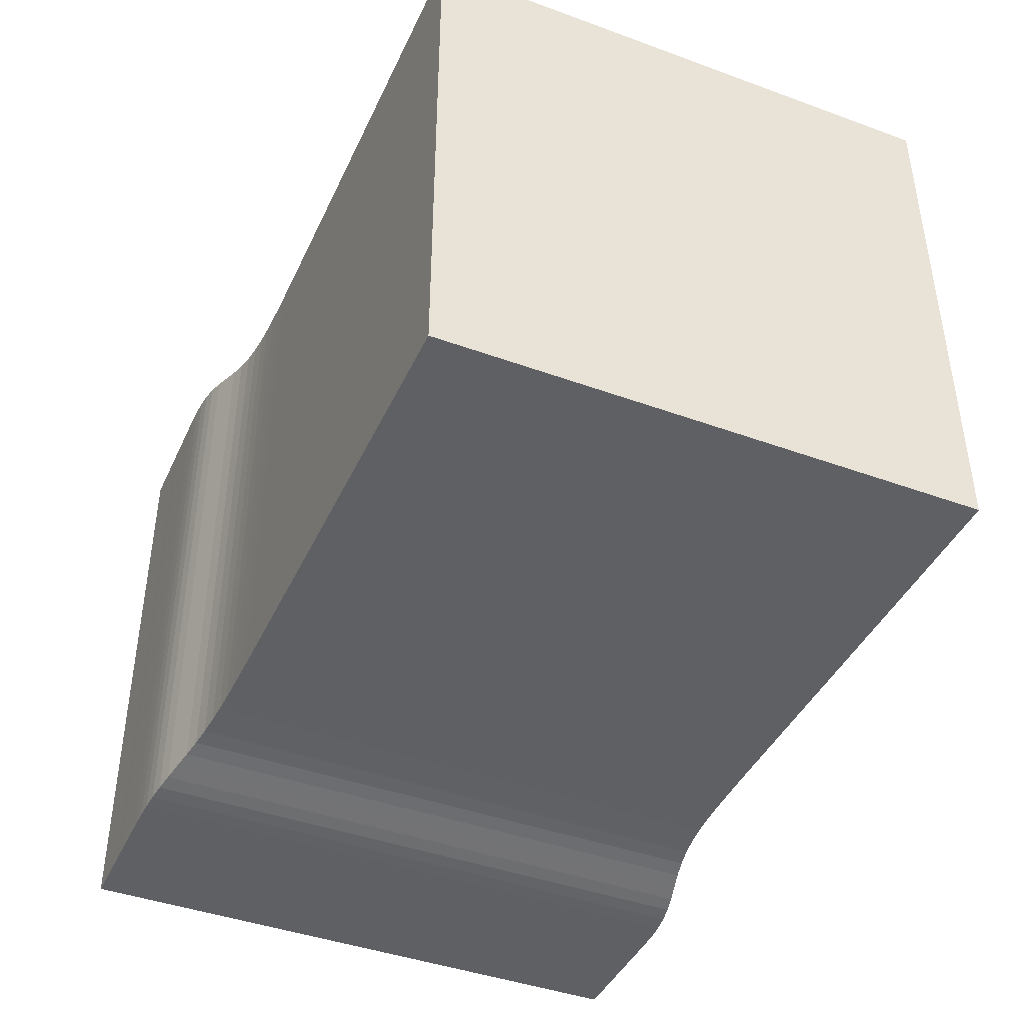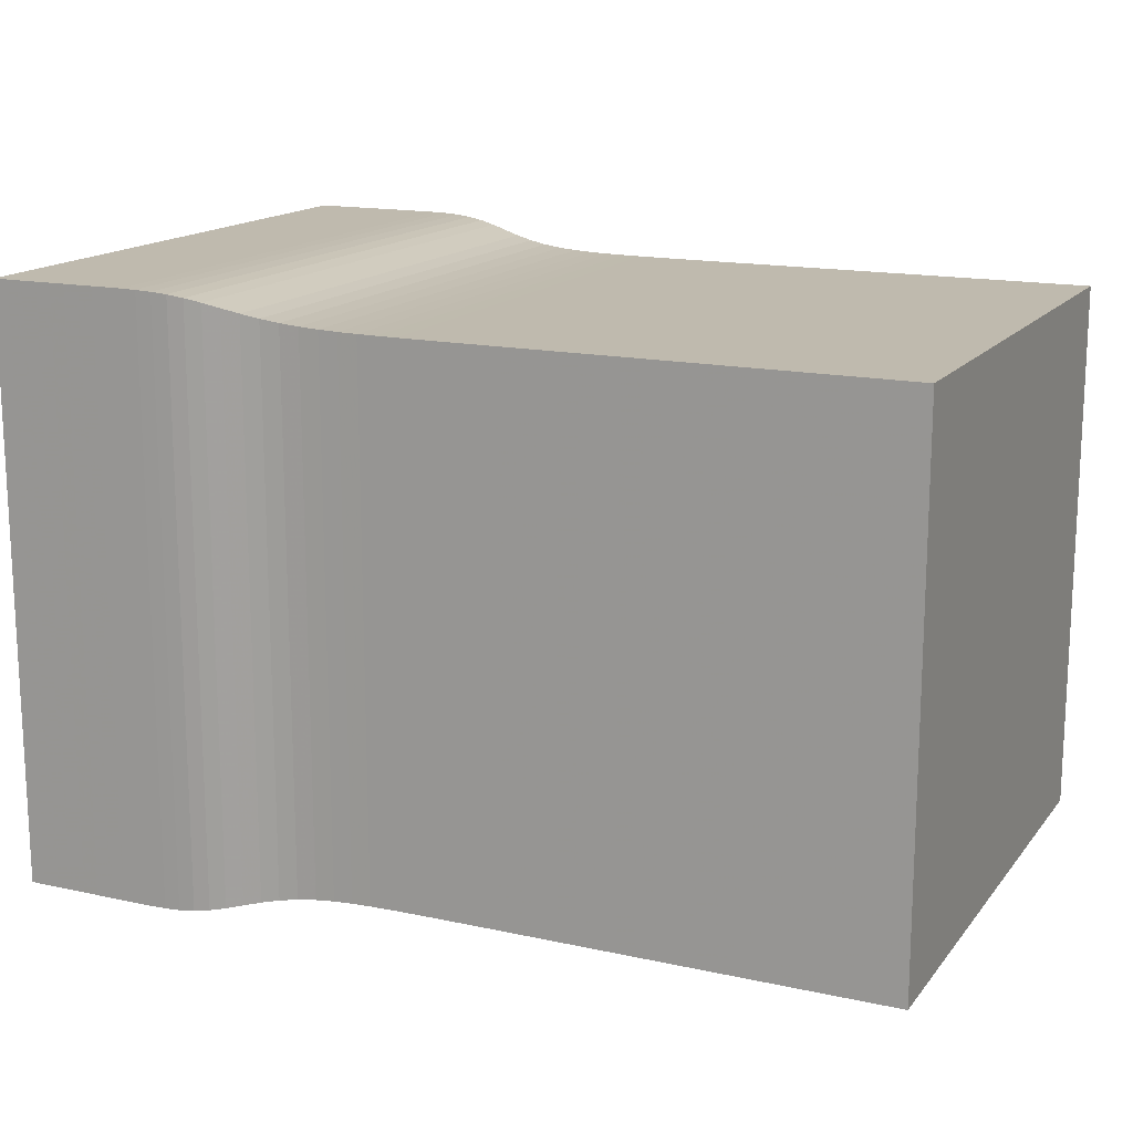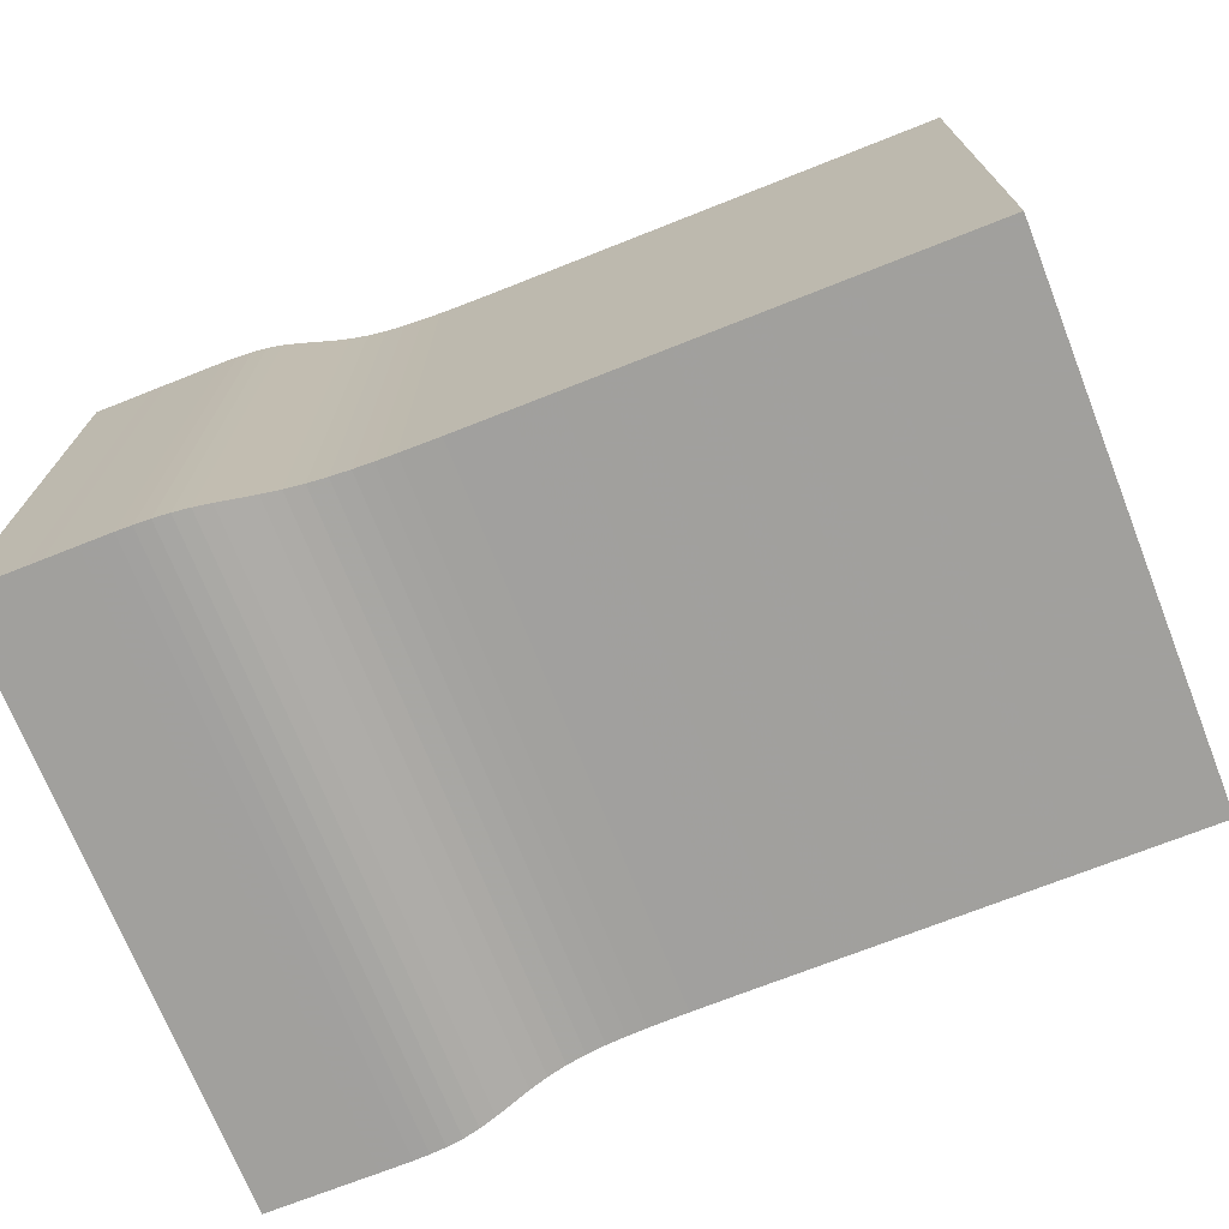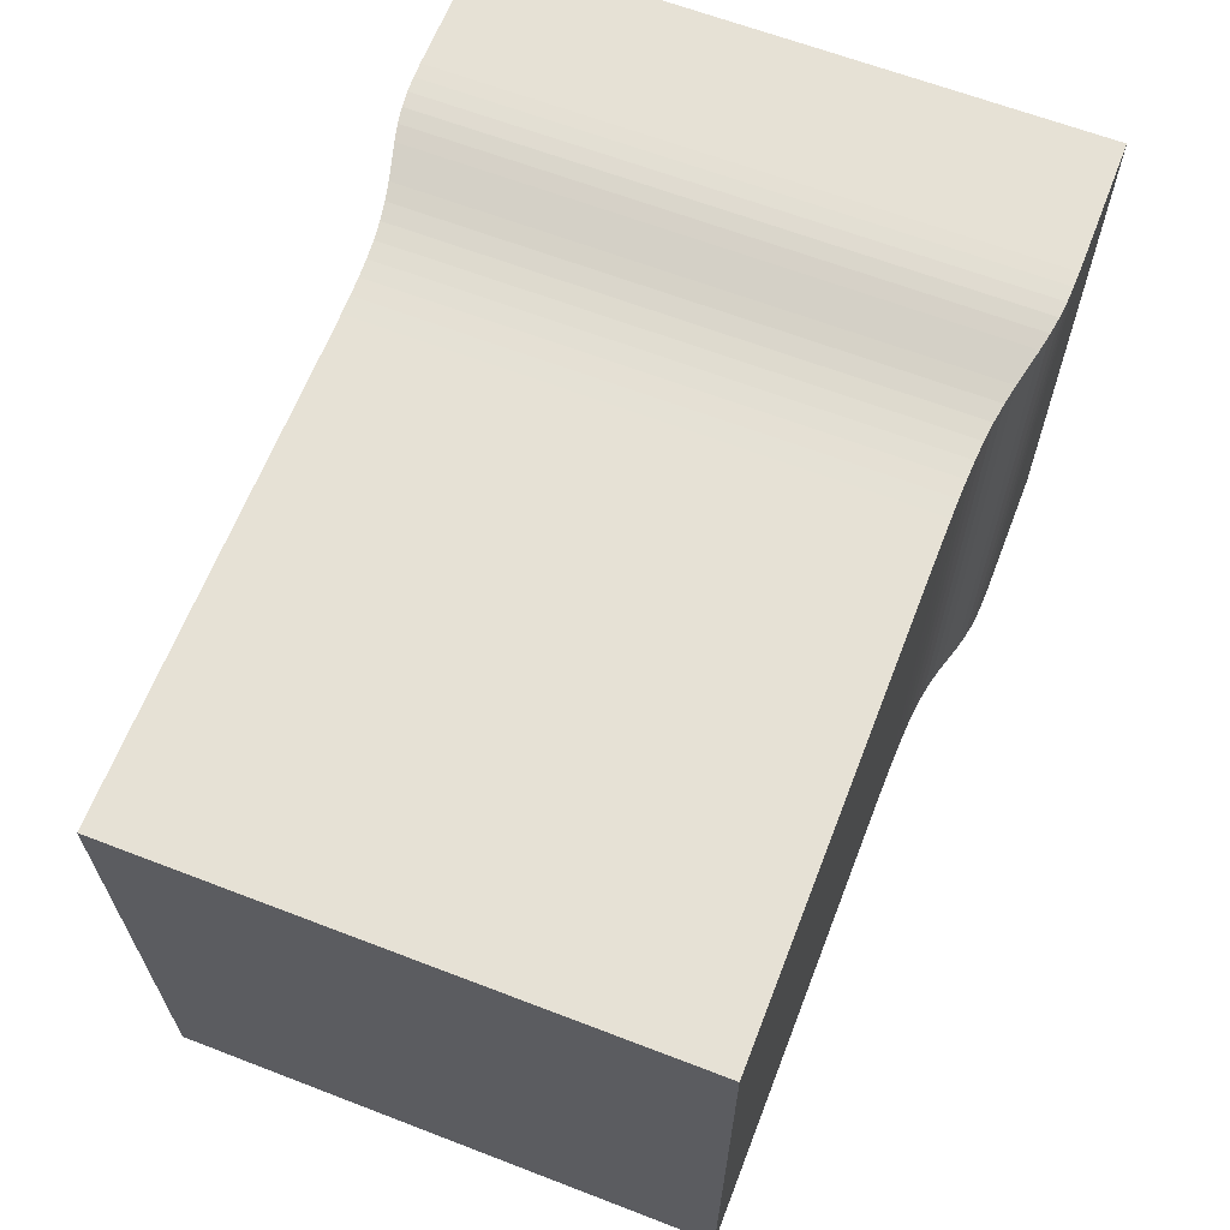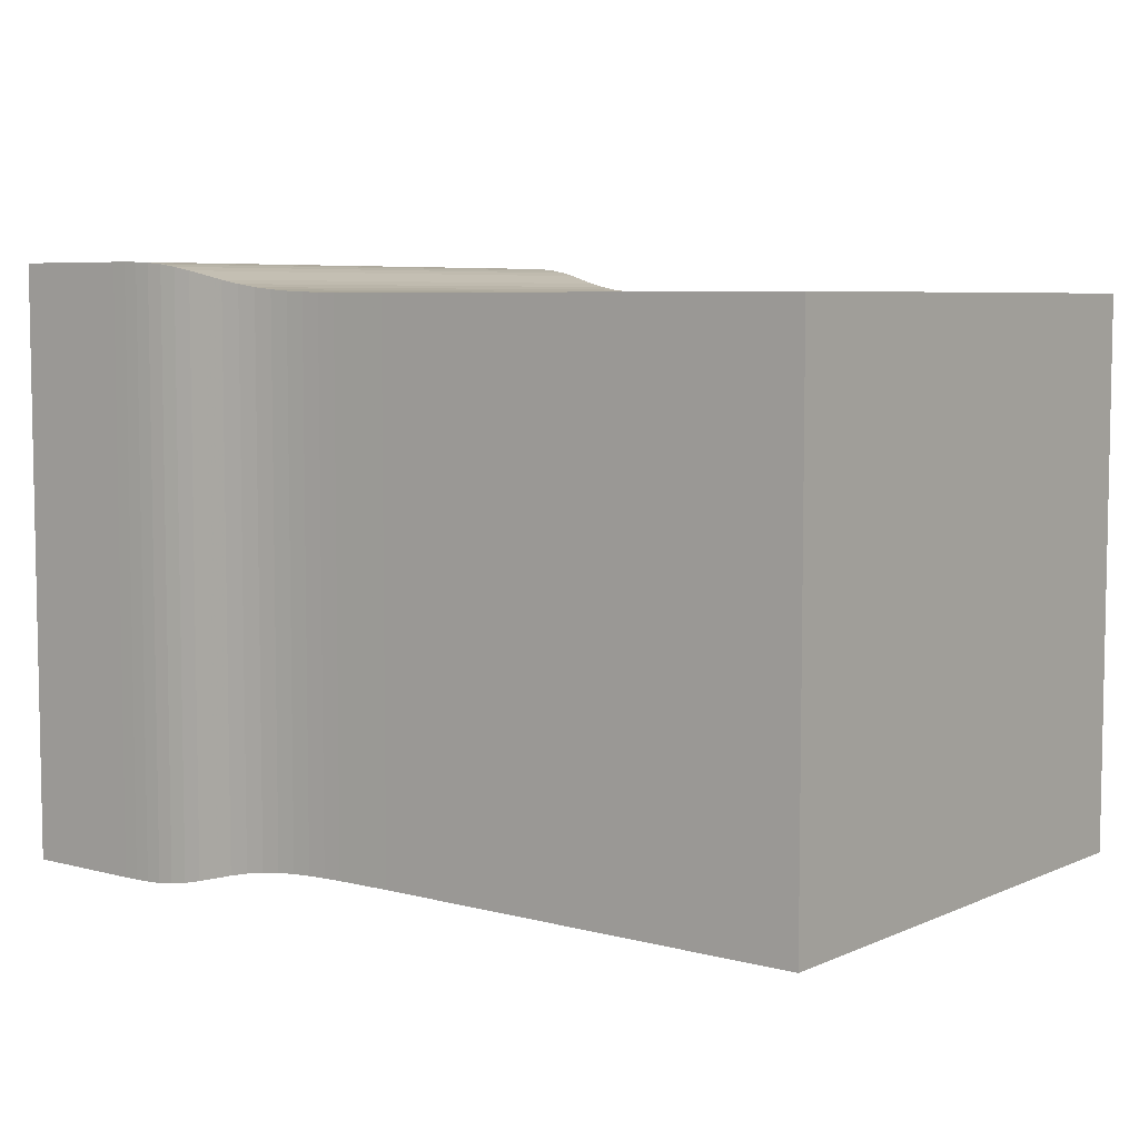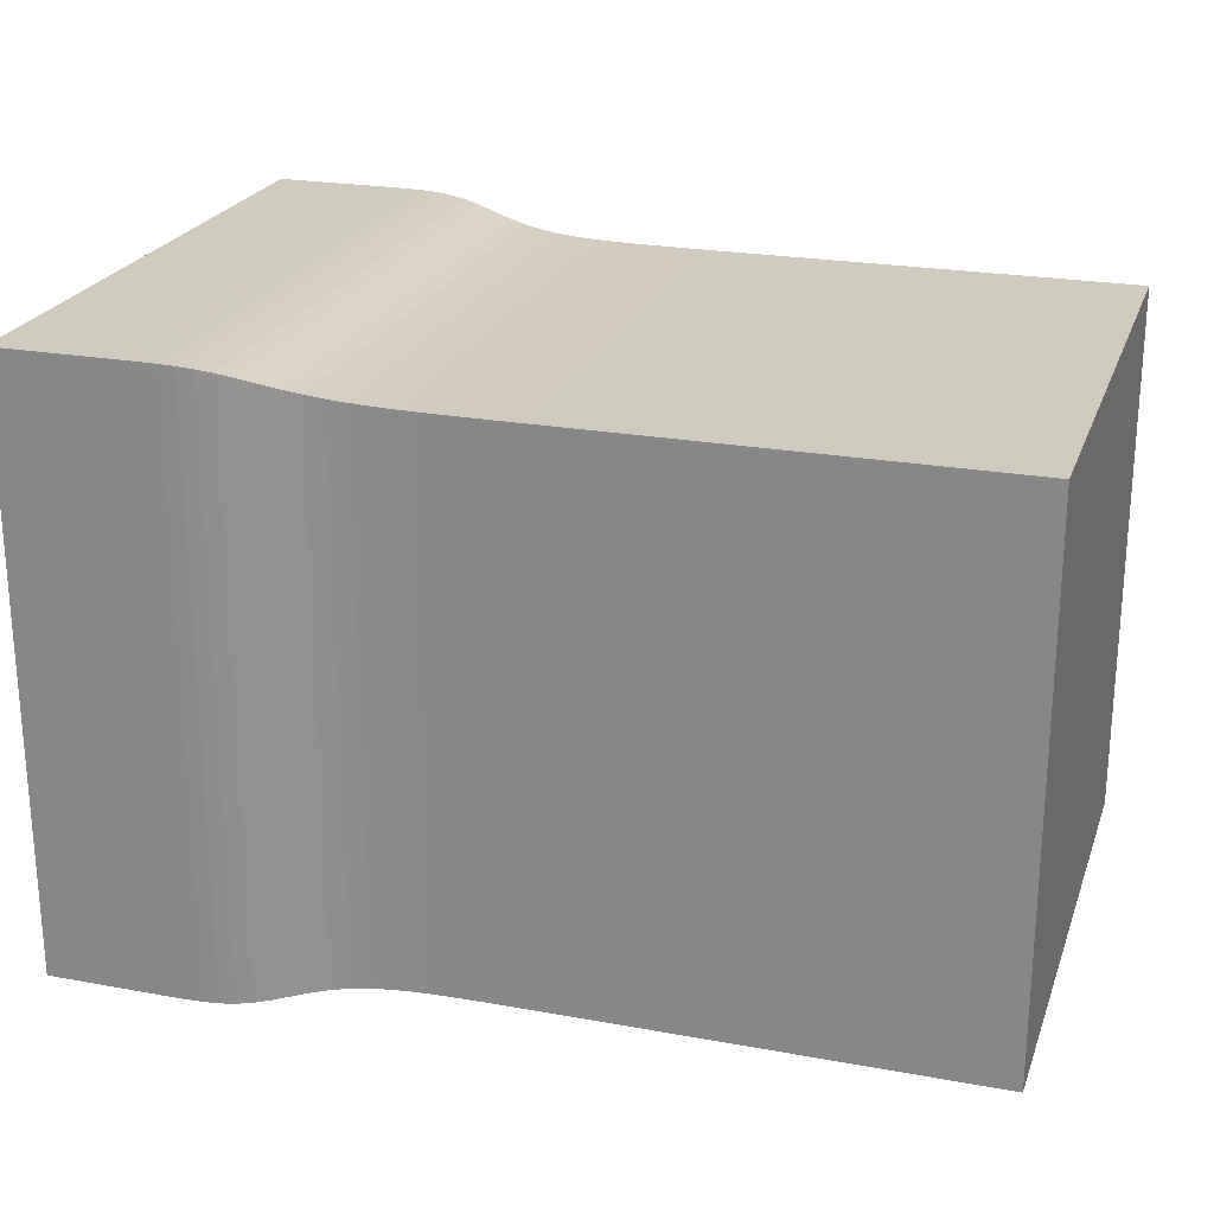
<metadata>
{"format":"obj","ext":"obj","renderer":"f3d","projection":"perspective","resolution":1024,"background":"white","views":[{"elev":-42.4,"azim":-113.6,"up":"+Y"},{"elev":15.6,"azim":-155.2,"up":"+Y"},{"elev":-71.7,"azim":-158.4,"up":"+Y"},{"elev":64.2,"azim":-68.8,"up":"+Z"},{"elev":6.3,"azim":-141.9,"up":"+Y"},{"elev":23.2,"azim":-162.8,"up":"+Y"}]}
</metadata>
<code>
v 0 0.2 0.2
v 0 0.2 -0.2
v 0 -0.2 -0.2
v 0 -0.2 0.2
v 0.01429 0.2 0.2
v 0.01429 0.2 -0.2
v 0.01429 -0.2 -0.2
v 0.01429 -0.2 0.2
v 0.02857 0.2 0.2
v 0.02857 0.2 -0.2
v 0.02857 -0.2 -0.2
v 0.02857 -0.2 0.2
v 0.04286 0.2 0.2
v 0.04286 0.2 -0.2
v 0.04286 -0.2 -0.2
v 0.04286 -0.2 0.2
v 0.05714 0.2 0.2
v 0.05714 0.2 -0.2
v 0.05714 -0.2 -0.2
v 0.05714 -0.2 0.2
v 0.07143 0.2 0.2
v 0.07143 0.2 -0.2
v 0.07143 -0.2 -0.2
v 0.07143 -0.2 0.2
v 0.08571 0.2 0.2
v 0.08571 0.2 -0.2
v 0.08571 -0.2 -0.2
v 0.08571 -0.2 0.2
v 0.1 0.2 0.2
v 0.1 0.2 -0.2
v 0.1 -0.2 -0.2
v 0.1 -0.2 0.2
v 0.1143 0.2 0.2
v 0.1143 0.2 -0.2
v 0.1143 -0.2 -0.2
v 0.1143 -0.2 0.2
v 0.1286 0.2 0.2
v 0.1286 0.2 -0.2
v 0.1286 -0.2 -0.2
v 0.1286 -0.2 0.2
v 0.1429 0.2 0.2
v 0.1429 0.2 -0.2
v 0.1429 -0.2 -0.2
v 0.1429 -0.2 0.2
v 0.1571 0.2 0.2
v 0.1571 0.2 -0.2
v 0.1571 -0.2 -0.2
v 0.1571 -0.2 0.2
v 0.1714 0.2 0.2
v 0.1714 0.2 -0.2
v 0.1714 -0.2 -0.2
v 0.1714 -0.2 0.2
v 0.1857 0.2 0.2
v 0.1857 0.2 -0.2
v 0.1857 -0.2 -0.2
v 0.1857 -0.2 0.2
v 0.2 0.2 0.2
v 0.2 0.2 -0.2
v 0.2 -0.2 -0.2
v 0.2 -0.2 0.2
v 0.2143 0.2 0.2
v 0.2143 0.2 -0.2
v 0.2143 -0.2 -0.2
v 0.2143 -0.2 0.2
v 0.2286 0.2 0.2
v 0.2286 0.2 -0.2
v 0.2286 -0.2 -0.2
v 0.2286 -0.2 0.2
v 0.2429 0.2 0.2
v 0.2429 0.2 -0.2
v 0.2429 -0.2 -0.2
v 0.2429 -0.2 0.2
v 0.2571 0.2 0.2
v 0.2571 0.2 -0.2
v 0.2571 -0.2 -0.2
v 0.2571 -0.2 0.2
v 0.2714 0.2 0.2
v 0.2714 0.2 -0.2
v 0.2714 -0.2 -0.2
v 0.2714 -0.2 0.2
v 0.2857 0.2 0.2
v 0.2857 0.2 -0.2
v 0.2857 -0.2 -0.2
v 0.2857 -0.2 0.2
v 0.3 0.2 0.2
v 0.3 0.2 -0.2
v 0.3 -0.2 -0.2
v 0.3 -0.2 0.2
v 0.3143 0.2 0.2
v 0.3143 0.2 -0.2
v 0.3143 -0.2 -0.2
v 0.3143 -0.2 0.2
v 0.3286 0.2 0.2
v 0.3286 0.2 -0.2
v 0.3286 -0.2 -0.2
v 0.3286 -0.2 0.2
v 0.3428 0.2001 0.2001
v 0.3428 0.2001 -0.2001
v 0.3428 -0.2001 -0.2001
v 0.3428 -0.2001 0.2001
v 0.3571 0.2001 0.2001
v 0.3571 0.2001 -0.2001
v 0.3571 -0.2001 -0.2001
v 0.3571 -0.2001 0.2001
v 0.3714 0.2002 0.2002
v 0.3714 0.2002 -0.2002
v 0.3714 -0.2002 -0.2002
v 0.3714 -0.2002 0.2002
v 0.3856 0.2004 0.2004
v 0.3856 0.2004 -0.2004
v 0.3856 -0.2004 -0.2004
v 0.3856 -0.2004 0.2004
v 0.3998 0.2008 0.2008
v 0.3998 0.2008 -0.2008
v 0.3998 -0.2008 -0.2008
v 0.3998 -0.2008 0.2008
v 0.414 0.2015 0.2015
v 0.414 0.2015 -0.2015
v 0.414 -0.2015 -0.2015
v 0.414 -0.2015 0.2015
v 0.428 0.2025 0.2025
v 0.428 0.2025 -0.2025
v 0.428 -0.2025 -0.2025
v 0.428 -0.2025 0.2025
v 0.4418 0.2041 0.2041
v 0.4418 0.2041 -0.2041
v 0.4418 -0.2041 -0.2041
v 0.4418 -0.2041 0.2041
v 0.4554 0.2063 0.2063
v 0.4554 0.2063 -0.2063
v 0.4554 -0.2063 -0.2063
v 0.4554 -0.2063 0.2063
v 0.4687 0.2092 0.2092
v 0.4687 0.2092 -0.2092
v 0.4687 -0.2092 -0.2092
v 0.4687 -0.2092 0.2092
v 0.4815 0.2125 0.2125
v 0.4815 0.2125 -0.2125
v 0.4815 -0.2125 -0.2125
v 0.4815 -0.2125 0.2125
v 0.494 0.2157 0.2157
v 0.494 0.2157 -0.2157
v 0.494 -0.2157 -0.2157
v 0.494 -0.2157 0.2157
v 0.5061 0.2183 0.2183
v 0.5061 0.2183 -0.2183
v 0.5061 -0.2183 -0.2183
v 0.5061 -0.2183 0.2183
v 0.518 0.2203 0.2203
v 0.518 0.2203 -0.2203
v 0.518 -0.2203 -0.2203
v 0.518 -0.2203 0.2203
v 0.5297 0.2214 0.2214
v 0.5297 0.2214 -0.2214
v 0.5297 -0.2214 -0.2214
v 0.5297 -0.2214 0.2214
v 0.5413 0.2219 0.2219
v 0.5413 0.2219 -0.2219
v 0.5413 -0.2219 -0.2219
v 0.5413 -0.2219 0.2219
v 0.5529 0.2222 0.2222
v 0.5529 0.2222 -0.2222
v 0.5529 -0.2222 -0.2222
v 0.5529 -0.2222 0.2222
v 0.5644 0.2222 0.2222
v 0.5644 0.2222 -0.2222
v 0.5644 -0.2222 -0.2222
v 0.5644 -0.2222 0.2222
v 0.576 0.2222 0.2222
v 0.576 0.2222 -0.2222
v 0.576 -0.2222 -0.2222
v 0.576 -0.2222 0.2222
v 0.5876 0.2222 0.2222
v 0.5876 0.2222 -0.2222
v 0.5876 -0.2222 -0.2222
v 0.5876 -0.2222 0.2222
v 0.5991 0.2222 0.2222
v 0.5991 0.2222 -0.2222
v 0.5991 -0.2222 -0.2222
v 0.5991 -0.2222 0.2222
v 0.6107 0.2222 0.2222
v 0.6107 0.2222 -0.2222
v 0.6107 -0.2222 -0.2222
v 0.6107 -0.2222 0.2222
v 0.6223 0.2222 0.2222
v 0.6223 0.2222 -0.2222
v 0.6223 -0.2222 -0.2222
v 0.6223 -0.2222 0.2222
v 0.6339 0.2222 0.2222
v 0.6339 0.2222 -0.2222
v 0.6339 -0.2222 -0.2222
v 0.6339 -0.2222 0.2222
v 0.6454 0.2222 0.2222
v 0.6454 0.2222 -0.2222
v 0.6454 -0.2222 -0.2222
v 0.6454 -0.2222 0.2222
v 0.657 0.2222 0.2222
v 0.657 0.2222 -0.2222
v 0.657 -0.2222 -0.2222
v 0.657 -0.2222 0.2222
f 1 2 3
f 1 3 4
f 1 5 6
f 5 9 10
f 9 13 14
f 13 17 18
f 17 21 22
f 21 25 26
f 25 29 30
f 29 33 34
f 33 37 38
f 37 41 42
f 41 45 46
f 45 49 50
f 49 53 54
f 53 57 58
f 57 61 62
f 61 65 66
f 65 69 70
f 69 73 74
f 73 77 78
f 77 81 82
f 81 85 86
f 85 89 90
f 89 93 94
f 93 97 98
f 97 101 102
f 101 105 106
f 105 109 110
f 109 113 114
f 113 117 118
f 117 121 122
f 121 125 126
f 125 129 130
f 129 133 134
f 133 137 138
f 137 141 142
f 141 145 146
f 145 149 150
f 149 153 154
f 153 157 158
f 157 161 162
f 161 165 166
f 165 169 170
f 169 173 174
f 173 177 178
f 177 181 182
f 181 185 186
f 185 189 190
f 189 193 194
f 193 197 198
f 1 2 6
f 5 6 10
f 9 10 14
f 13 14 18
f 17 18 22
f 21 22 26
f 25 26 30
f 29 30 34
f 33 34 38
f 37 38 42
f 41 42 46
f 45 46 50
f 49 50 54
f 53 54 58
f 57 58 62
f 61 62 66
f 65 66 70
f 69 70 74
f 73 74 78
f 77 78 82
f 81 82 86
f 85 86 90
f 89 90 94
f 93 94 98
f 97 98 102
f 101 102 106
f 105 106 110
f 109 110 114
f 113 114 118
f 117 118 122
f 121 122 126
f 125 126 130
f 129 130 134
f 133 134 138
f 137 138 142
f 141 142 146
f 145 146 150
f 149 150 154
f 153 154 158
f 157 158 162
f 161 162 166
f 165 166 170
f 169 170 174
f 173 174 178
f 177 178 182
f 181 182 186
f 185 186 190
f 189 190 194
f 193 194 198
f 6 7 3
f 10 11 7
f 14 15 11
f 18 19 15
f 22 23 19
f 26 27 23
f 30 31 27
f 34 35 31
f 38 39 35
f 42 43 39
f 46 47 43
f 50 51 47
f 54 55 51
f 58 59 55
f 62 63 59
f 66 67 63
f 70 71 67
f 74 75 71
f 78 79 75
f 82 83 79
f 86 87 83
f 90 91 87
f 94 95 91
f 98 99 95
f 102 103 99
f 106 107 103
f 110 111 107
f 114 115 111
f 118 119 115
f 122 123 119
f 126 127 123
f 130 131 127
f 134 135 131
f 138 139 135
f 142 143 139
f 146 147 143
f 150 151 147
f 154 155 151
f 158 159 155
f 162 163 159
f 166 167 163
f 170 171 167
f 174 175 171
f 178 179 175
f 182 183 179
f 186 187 183
f 190 191 187
f 194 195 191
f 198 199 195
f 6 2 3
f 10 6 7
f 14 10 11
f 18 14 15
f 22 18 19
f 26 22 23
f 30 26 27
f 34 30 31
f 38 34 35
f 42 38 39
f 46 42 43
f 50 46 47
f 54 50 51
f 58 54 55
f 62 58 59
f 66 62 63
f 70 66 67
f 74 70 71
f 78 74 75
f 82 78 79
f 86 82 83
f 90 86 87
f 94 90 91
f 98 94 95
f 102 98 99
f 106 102 103
f 110 106 107
f 114 110 111
f 118 114 115
f 122 118 119
f 126 122 123
f 130 126 127
f 134 130 131
f 138 134 135
f 142 138 139
f 146 142 143
f 150 146 147
f 154 150 151
f 158 154 155
f 162 158 159
f 166 162 163
f 170 166 167
f 174 170 171
f 178 174 175
f 182 178 179
f 186 182 183
f 190 186 187
f 194 190 191
f 198 194 195
f 3 8 7
f 7 12 11
f 11 16 15
f 15 20 19
f 19 24 23
f 23 28 27
f 27 32 31
f 31 36 35
f 35 40 39
f 39 44 43
f 43 48 47
f 47 52 51
f 51 56 55
f 55 60 59
f 59 64 63
f 63 68 67
f 67 72 71
f 71 76 75
f 75 80 79
f 79 84 83
f 83 88 87
f 87 92 91
f 91 96 95
f 95 100 99
f 99 104 103
f 103 108 107
f 107 112 111
f 111 116 115
f 115 120 119
f 119 124 123
f 123 128 127
f 127 132 131
f 131 136 135
f 135 140 139
f 139 144 143
f 143 148 147
f 147 152 151
f 151 156 155
f 155 160 159
f 159 164 163
f 163 168 167
f 167 172 171
f 171 176 175
f 175 180 179
f 179 184 183
f 183 188 187
f 187 192 191
f 191 196 195
f 195 200 199
f 3 8 4
f 7 12 8
f 11 16 12
f 15 20 16
f 19 24 20
f 23 28 24
f 27 32 28
f 31 36 32
f 35 40 36
f 39 44 40
f 43 48 44
f 47 52 48
f 51 56 52
f 55 60 56
f 59 64 60
f 63 68 64
f 67 72 68
f 71 76 72
f 75 80 76
f 79 84 80
f 83 88 84
f 87 92 88
f 91 96 92
f 95 100 96
f 99 104 100
f 103 108 104
f 107 112 108
f 111 116 112
f 115 120 116
f 119 124 120
f 123 128 124
f 127 132 128
f 131 136 132
f 135 140 136
f 139 144 140
f 143 148 144
f 147 152 148
f 151 156 152
f 155 160 156
f 159 164 160
f 163 168 164
f 167 172 168
f 171 176 172
f 175 180 176
f 179 184 180
f 183 188 184
f 187 192 188
f 191 196 192
f 195 200 196
f 8 1 4
f 12 5 8
f 16 9 12
f 20 13 16
f 24 17 20
f 28 21 24
f 32 25 28
f 36 29 32
f 40 33 36
f 44 37 40
f 48 41 44
f 52 45 48
f 56 49 52
f 60 53 56
f 64 57 60
f 68 61 64
f 72 65 68
f 76 69 72
f 80 73 76
f 84 77 80
f 88 81 84
f 92 85 88
f 96 89 92
f 100 93 96
f 104 97 100
f 108 101 104
f 112 105 108
f 116 109 112
f 120 113 116
f 124 117 120
f 128 121 124
f 132 125 128
f 136 129 132
f 140 133 136
f 144 137 140
f 148 141 144
f 152 145 148
f 156 149 152
f 160 153 156
f 164 157 160
f 168 161 164
f 172 165 168
f 176 169 172
f 180 173 176
f 184 177 180
f 188 181 184
f 192 185 188
f 196 189 192
f 200 193 196
f 8 1 5
f 12 5 9
f 16 9 13
f 20 13 17
f 24 17 21
f 28 21 25
f 32 25 29
f 36 29 33
f 40 33 37
f 44 37 41
f 48 41 45
f 52 45 49
f 56 49 53
f 60 53 57
f 64 57 61
f 68 61 65
f 72 65 69
f 76 69 73
f 80 73 77
f 84 77 81
f 88 81 85
f 92 85 89
f 96 89 93
f 100 93 97
f 104 97 101
f 108 101 105
f 112 105 109
f 116 109 113
f 120 113 117
f 124 117 121
f 128 121 125
f 132 125 129
f 136 129 133
f 140 133 137
f 144 137 141
f 148 141 145
f 152 145 149
f 156 149 153
f 160 153 157
f 164 157 161
f 168 161 165
f 172 165 169
f 176 169 173
f 180 173 177
f 184 177 181
f 188 181 185
f 192 185 189
f 196 189 193
f 200 193 197
f 197 199 200
f 197 199 198

</code>
